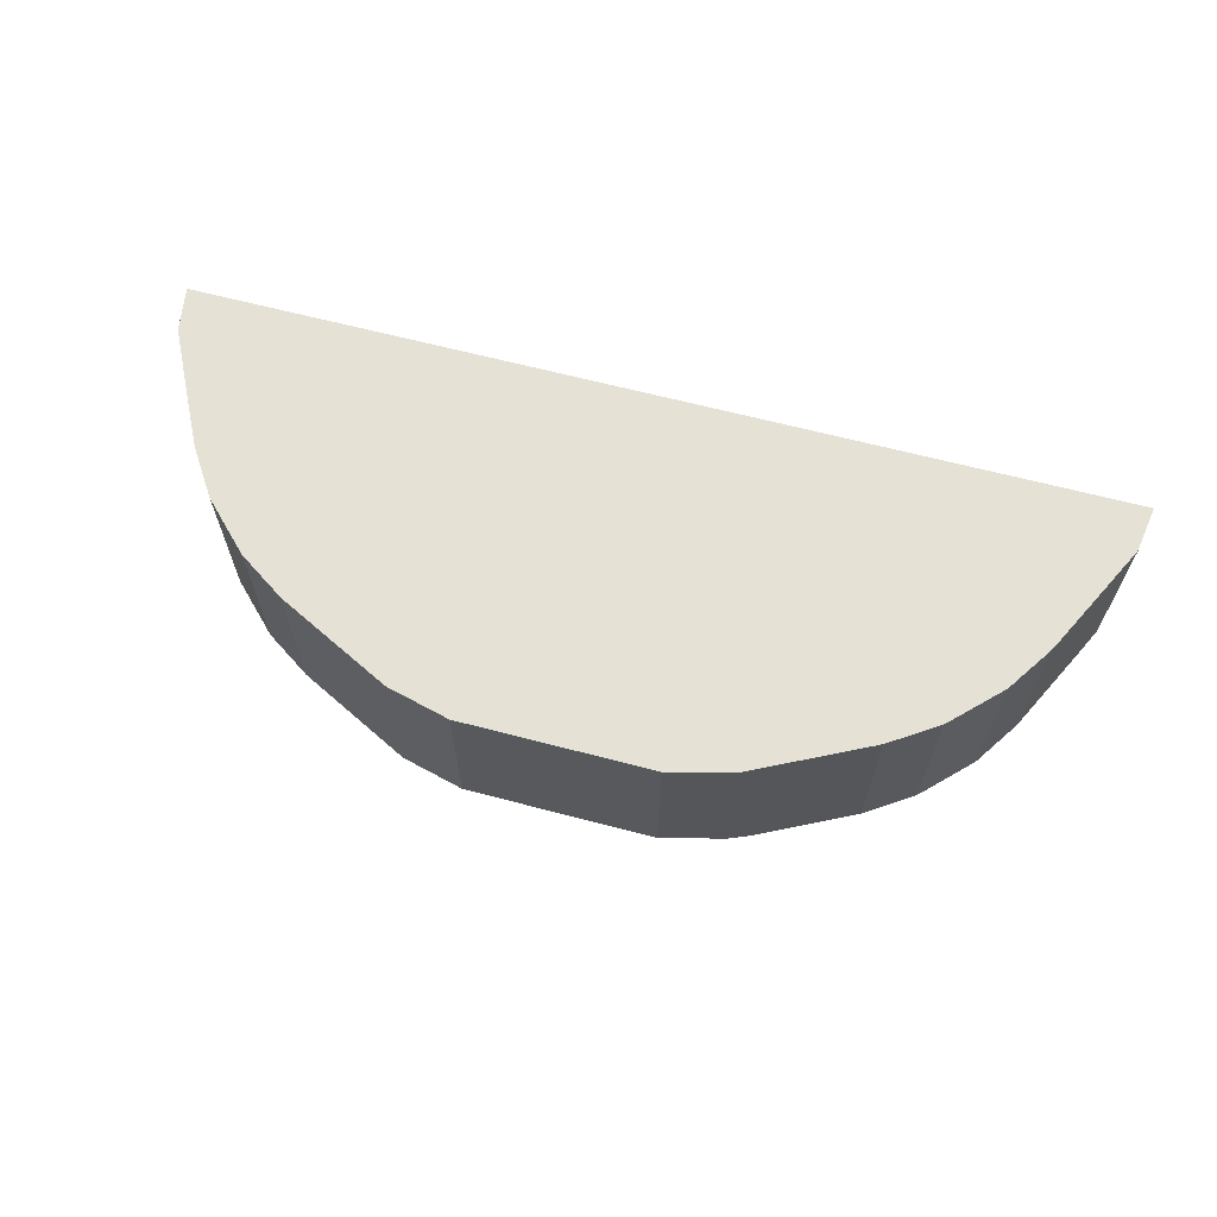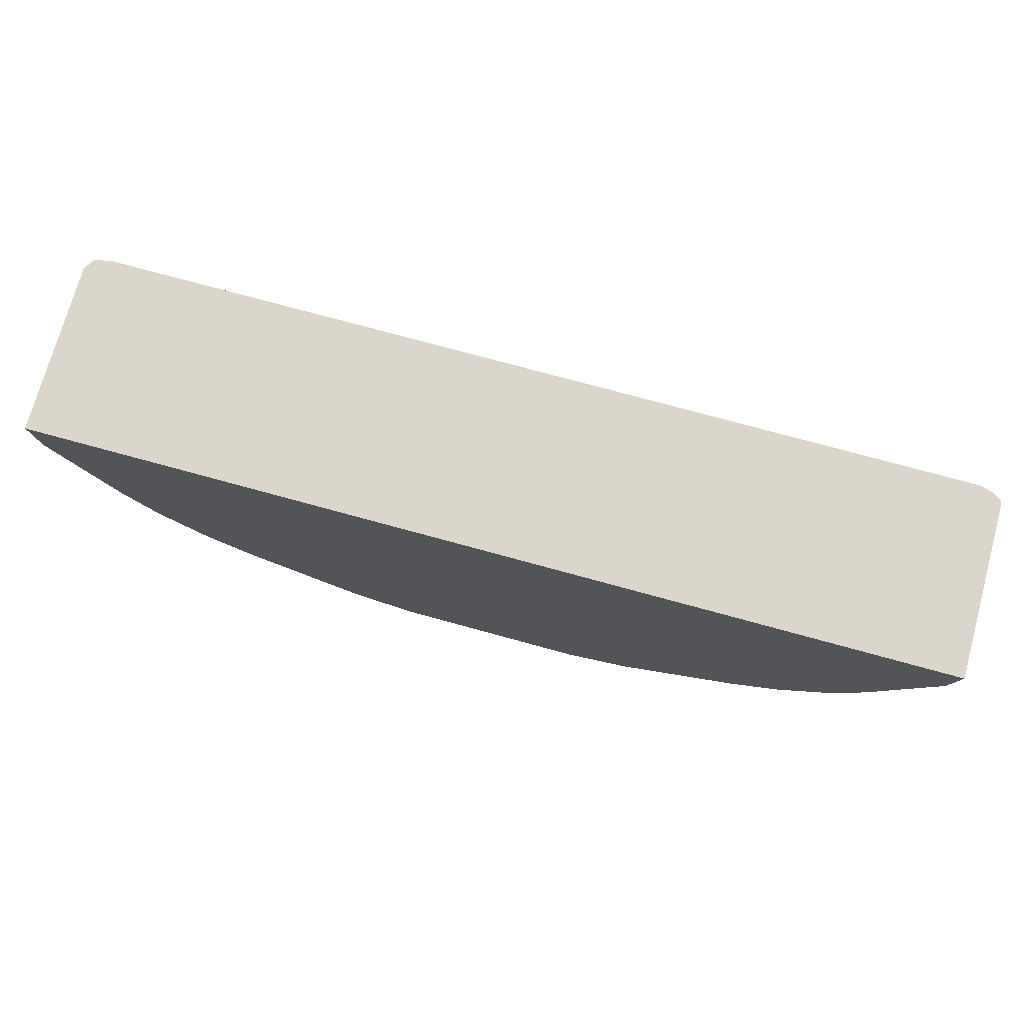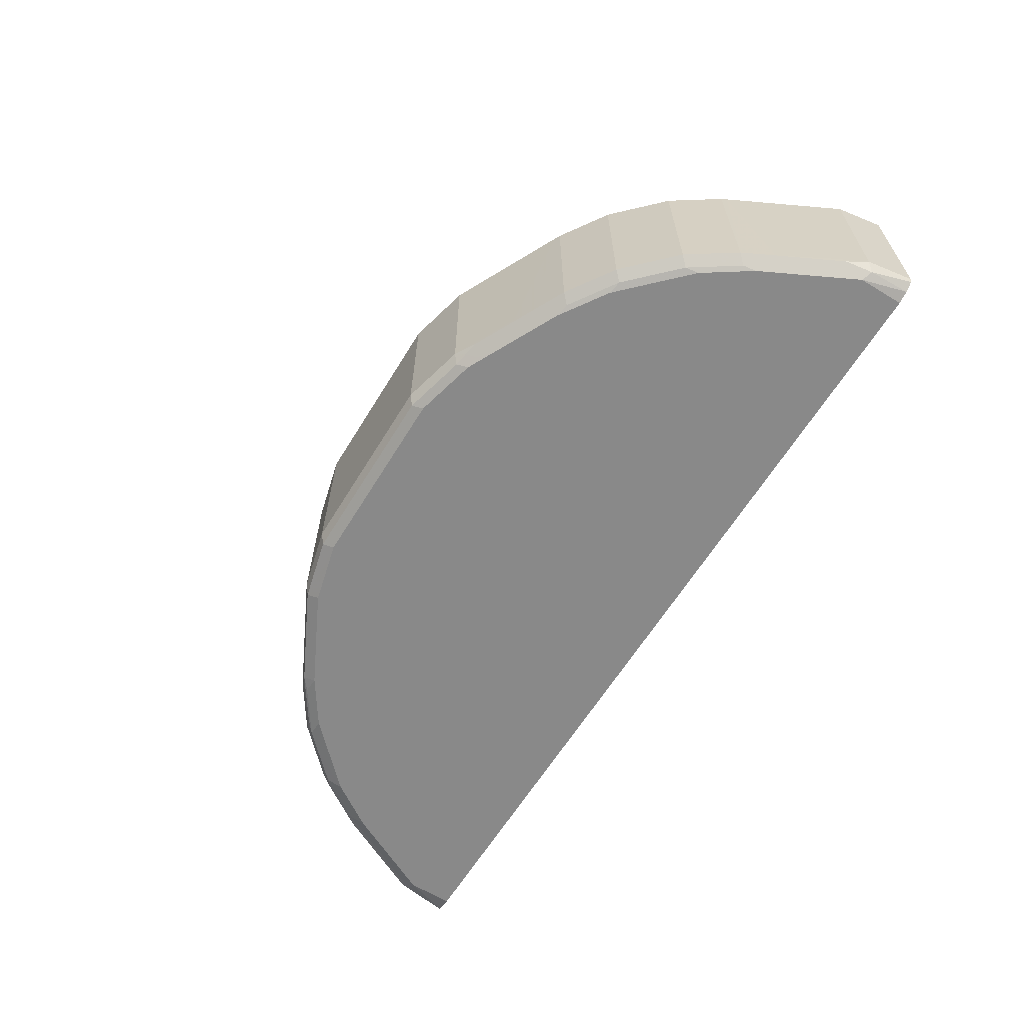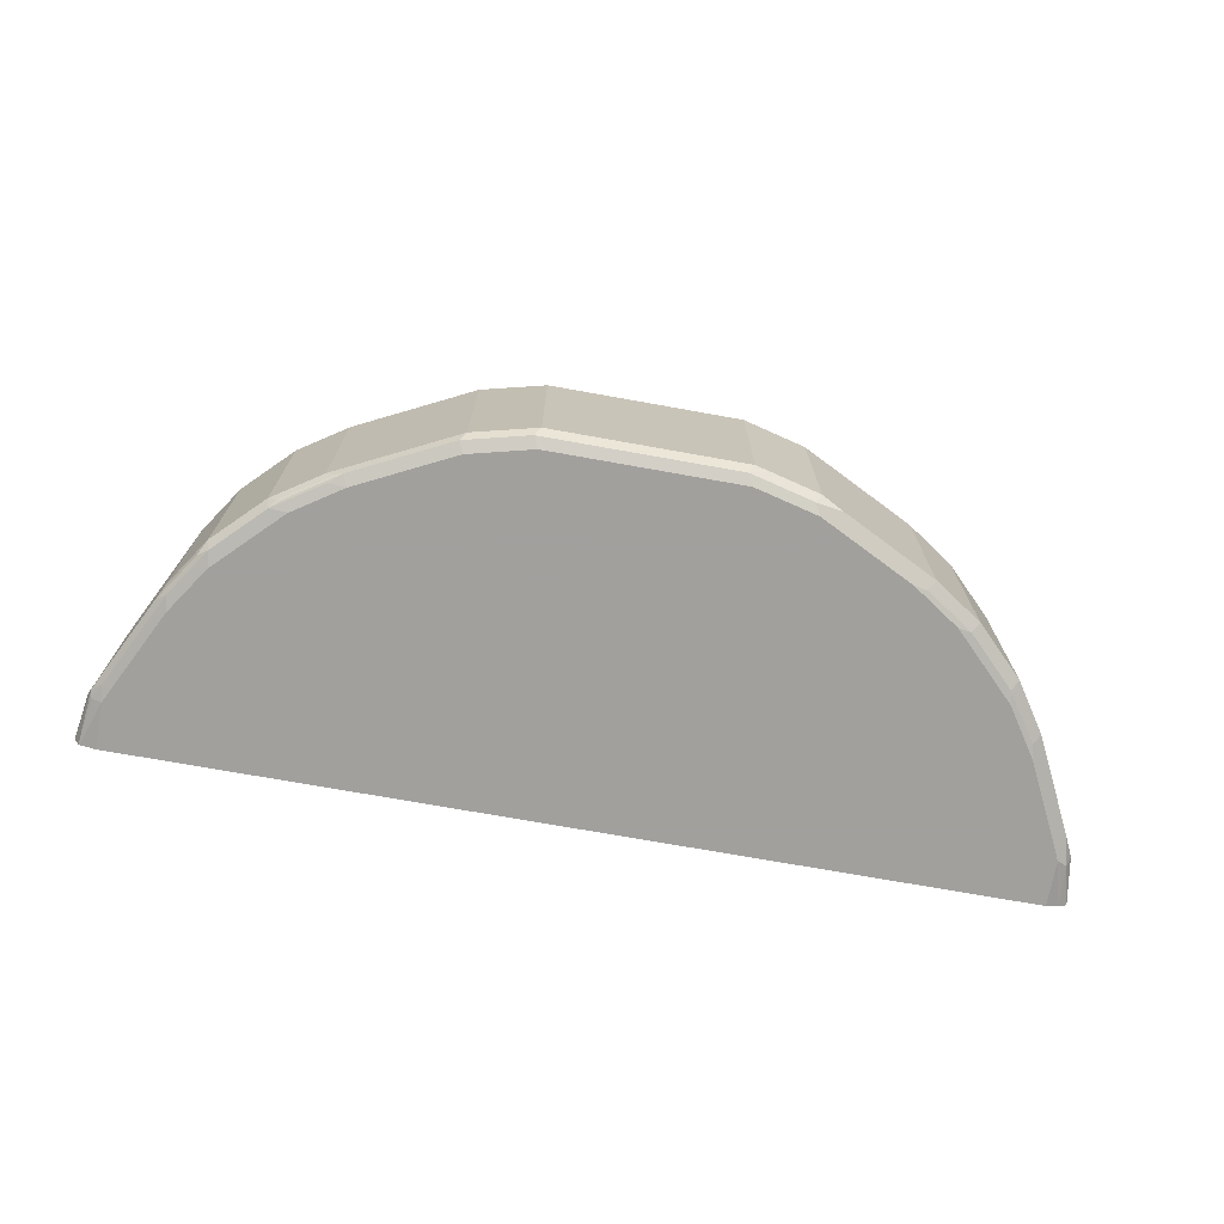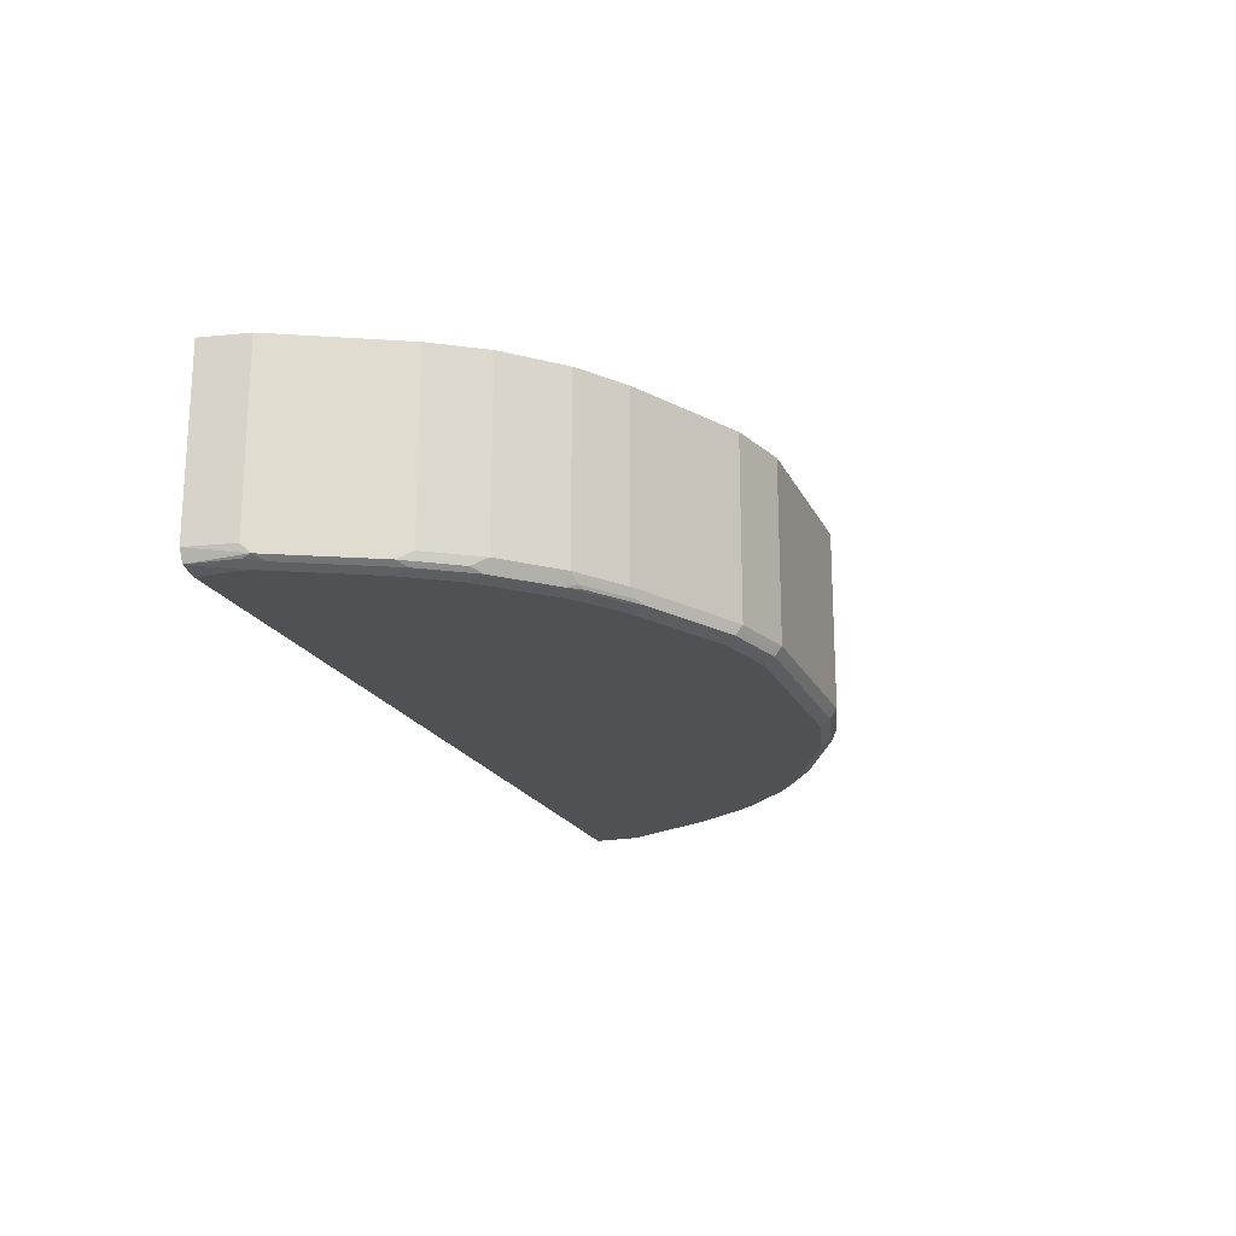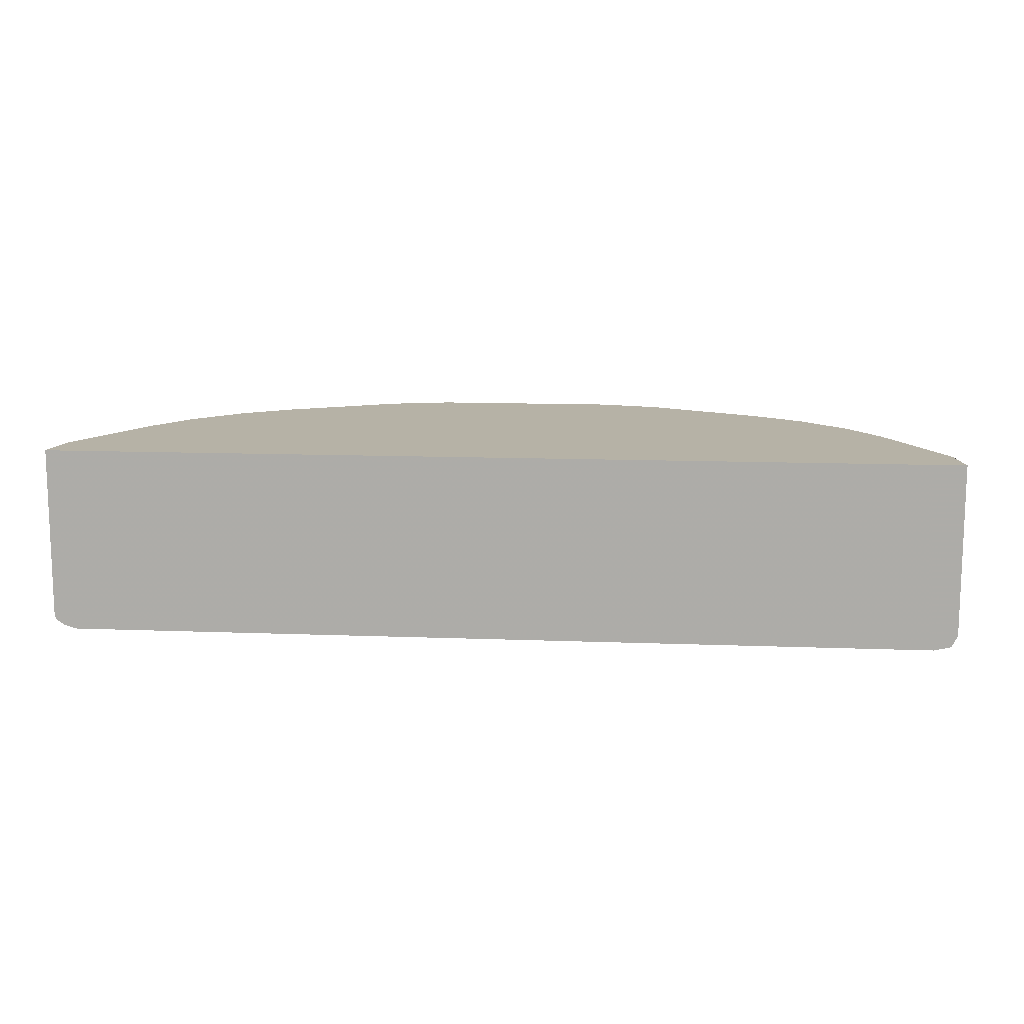
<metadata>
{"format":"obj","ext":"obj","renderer":"f3d","projection":"perspective","resolution":1024,"background":"white","views":[{"elev":64.9,"azim":-165.2,"up":"+Y"},{"elev":73.8,"azim":-164.6,"up":"+Z"},{"elev":-63.0,"azim":-121.6,"up":"+Y"},{"elev":-71.7,"azim":169.8,"up":"+Y"},{"elev":-19.7,"azim":109.6,"up":"+Y"},{"elev":12.2,"azim":5.2,"up":"+Y"}]}
</metadata>
<code>
v -0.1023 -0.5795 -0.2386
v -0.09656 -0.5909 -0.2329
v -0.1704 -0.5795 -0.2216
v -0.1023 -0.3919 -0.2386
v 0.1023 -0.5795 -0.2386
v -0.1023 -0.5966 -0.2216
v -0.1647 -0.5909 -0.2159
v 0.1079 -0.5909 -0.2329
v -0.179 -0.5881 -0.213
v -0.1931 -0.5852 -0.2102
v -0.2386 -0.5795 -0.1875
v -0.2044 -0.3919 -0.2046
v -0.1704 -0.3919 -0.2216
v 0.1023 -0.3919 -0.2386
v 0.1704 -0.5795 -0.2216
v 0.1761 -0.5909 -0.2159
v -0.1704 -0.5966 -0.2045
v 0.1023 -0.5966 -0.2216
v -0.1847 -0.5938 -0.2017
v -0.2131 -0.5881 -0.196
v -0.2613 -0.5852 -0.1761
v -0.2386 -0.3919 -0.1875
v -0.2897 -0.3919 -0.162
v -0.2555 -0.3919 -0.179
v 0.1704 -0.3919 -0.2216
v 0.2386 -0.5795 -0.1875
v 0.2102 -0.5909 -0.1988
v 0.1704 -0.5966 -0.2045
v -0.2045 -0.5966 -0.1875
v -0.2869 -0.5938 -0.1506
v -0.2812 -0.5881 -0.1619
v -0.2954 -0.5852 -0.1591
v -0.2841 -0.5739 -0.1648
v -0.2954 -0.3919 -0.1591
v 0.2386 -0.3919 -0.1875
v 0.2842 -0.3919 -0.1647
v 0.2841 -0.5795 -0.1648
v 0.2514 -0.5881 -0.179
v 0.2386 -0.5966 -0.1704
v 0.2045 -0.5966 -0.1875
v 0.2784 -0.5909 -0.1648
v -0.2386 -0.5966 -0.1704
v -0.2727 -0.5966 -0.1534
v -0.3238 -0.5966 -0.1193
v -0.338 -0.5938 -0.1164
v -0.3465 -0.5852 -0.125
v -0.3465 -0.3919 -0.125
v 0.2954 -0.3919 -0.1591
v 0.2954 -0.5795 -0.1591
v 0.2854 -0.5881 -0.1619
v 0.2727 -0.5966 -0.1534
v 0.3295 -0.5909 -0.1307
v 0.2918 -0.5923 -0.1534
v -0.3409 -0.5966 -0.1022
v -0.3722 -0.5938 -0.08235
v -0.3636 -0.5852 -0.1079
v -0.3636 -0.3919 -0.1079
v 0.3465 -0.3919 -0.125
v 0.3465 -0.5795 -0.125
v 0.3366 -0.5881 -0.1278
v 0.3238 -0.5966 -0.1193
v 0.343 -0.5923 -0.1193
v -0.392 -0.5966 -0.05114
v -0.3892 -0.5938 -0.06533
v -0.3977 -0.5852 -0.07386
v -0.3977 -0.3919 -0.07386
v 0.3636 -0.3919 -0.1079
v 0.3636 -0.5795 -0.1079
v 0.3409 -0.5966 -0.1022
v 0.3601 -0.5923 -0.1022
v -0.4261 -0.5966 -2.308e-05
v -0.4233 -0.5938 -0.01422
v -0.4317 -0.5852 -0.02275
v -0.4317 -0.3919 -0.02275
v 0.3977 -0.3919 -0.07386
v 0.3977 -0.5795 -0.07386
v 0.392 -0.5966 -0.05114
v 0.3771 -0.5923 -0.08522
v -0.4773 -0.5966 0.1022
v -0.4517 -0.5881 0.02553
v -0.4489 -0.5852 0.01134
v -0.4347 -0.3919 -0.01697
v 0.4317 -0.3919 -0.02275
v 0.4317 -0.5795 -0.02275
v 0.4389 -0.5881 -0.008555
v 0.4048 -0.5881 -0.05963
v 0.3941 -0.5923 -0.06816
v 0.4261 -0.5966 -2.308e-05
v -0.4773 -0.5966 0.1522
v -0.4906 -0.5929 0.1522
v -0.4886 -0.5909 0.1079
v -0.4829 -0.5852 0.07952
v -0.4773 -0.5795 0.06815
v -0.4773 -0.3919 0.06815
v 0.4489 -0.3919 0.01134
v 0.4282 -0.5923 -0.01705
v 0.4887 -0.3919 0.09095
v 0.4773 -0.5795 0.06815
v 0.4901 -0.5881 0.09375
v 0.4453 -0.5923 0.01704
v 0.4773 -0.5966 0.1022
v 0.4773 -0.5966 0.1522
v -0.5009 -0.5861 0.1522
v -0.4943 -0.5795 0.1022
v -0.4943 -0.3919 0.1022
v 0.4943 -0.3919 0.1022
v 0.4943 -0.5795 0.1022
v 0.5022 -0.5795 0.1522
v 0.4959 -0.5922 0.1522
v 0.4886 -0.5909 0.1022
v 0.4793 -0.5923 0.08522
v 0.4951 -0.5926 0.1522
v -0.5022 -0.5808 0.1522
v -0.5022 -0.3919 0.1522
v 0.5022 -0.3919 0.1522
f 65 73 74
f 65 72 73
f 64 72 65
f 63 72 64
f 59 62 60
f 62 68 70
f 61 70 69
f 61 62 70
f 65 74 66
f 63 71 72
f 67 75 76
f 75 83 84
f 68 76 70
f 69 70 77
f 70 76 78
f 70 78 77
f 71 79 80
f 71 80 81
f 71 81 72
f 72 81 73
f 73 82 74
f 73 81 82
f 59 68 62
f 75 84 76
f 67 76 68
f 58 68 59
f 49 59 50
f 56 66 57
f 37 41 38
f 76 84 85
f 39 41 51
f 41 50 52
f 41 52 62
f 41 62 53
f 41 53 51
f 44 54 45
f 45 54 55
f 45 55 65
f 45 65 56
f 45 56 46
f 46 56 57
f 46 57 47
f 48 58 59
f 48 59 49
f 50 59 60
f 50 60 52
f 51 53 62
f 51 62 61
f 52 60 62
f 54 63 55
f 55 63 64
f 55 64 65
f 56 65 66
f 58 67 68
f 76 85 86
f 89 109 108
f 76 87 78
f 89 103 90
f 90 103 91
f 91 103 104
f 91 104 92
f 93 104 105
f 93 105 94
f 97 106 107
f 97 107 99
f 97 99 98
f 99 107 108
f 99 108 109
f 99 109 110
f 99 110 111
f 109 112 110
f 99 111 100
f 100 111 101
f 101 111 110
f 101 110 112
f 101 112 102
f 103 113 104
f 104 113 114
f 104 114 105
f 106 115 108
f 106 108 107
f 37 50 41
f 89 113 103
f 76 86 87
f 89 114 113
f 89 108 115
f 77 78 87
f 77 87 96
f 77 96 88
f 79 89 90
f 79 90 91
f 79 91 92
f 79 92 80
f 80 92 81
f 81 92 104
f 81 104 93
f 81 93 82
f 82 93 94
f 83 85 84
f 83 95 85
f 85 96 87
f 85 87 86
f 85 95 97
f 85 97 98
f 85 98 99
f 85 99 100
f 85 100 96
f 88 96 100
f 88 100 101
f 89 102 112
f 89 112 109
f 89 115 114
f 37 49 50
f 2 8 18
f 36 48 49
f 4 105 114
f 4 114 115
f 4 115 106
f 4 106 97
f 4 97 95
f 4 95 83
f 4 83 75
f 4 75 67
f 4 67 58
f 4 58 48
f 4 48 36
f 4 94 105
f 4 36 35
f 4 25 14
f 5 14 25
f 5 25 15
f 5 15 16
f 5 16 8
f 6 18 28
f 6 28 40
f 6 40 39
f 6 39 51
f 6 51 61
f 6 61 69
f 4 35 25
f 4 82 94
f 36 49 37
f 4 66 74
f 1 2 7
f 1 7 3
f 1 3 13
f 1 13 4
f 1 4 14
f 1 14 5
f 1 5 8
f 1 8 2
f 2 6 17
f 2 17 7
f 2 18 6
f 3 7 9
f 3 9 10
f 3 10 21
f 3 21 11
f 3 11 12
f 3 12 13
f 4 13 12
f 4 12 22
f 4 22 24
f 4 24 23
f 4 23 34
f 4 34 47
f 4 47 57
f 4 57 66
f 6 69 77
f 6 77 88
f 4 74 82
f 6 101 102
f 20 29 30
f 20 30 21
f 21 30 31
f 21 31 32
f 21 32 33
f 21 33 23
f 23 33 32
f 23 32 34
f 26 35 36
f 26 36 37
f 26 37 38
f 19 29 20
f 27 39 40
f 27 41 39
f 29 42 30
f 30 43 44
f 30 44 45
f 30 45 46
f 30 46 32
f 30 32 31
f 30 42 43
f 32 46 47
f 32 47 34
f 6 88 101
f 27 38 41
f 17 29 19
f 26 38 27
f 16 40 28
f 6 102 89
f 16 28 18
f 6 89 79
f 6 79 71
f 6 71 63
f 6 63 54
f 6 54 44
f 6 44 43
f 6 42 29
f 6 29 17
f 7 17 19
f 7 19 9
f 8 16 18
f 6 43 42
f 9 19 20
f 16 27 40
f 15 26 27
f 15 35 26
f 15 25 35
f 11 24 22
f 15 27 16
f 11 21 23
f 11 22 12
f 10 20 21
f 9 20 10
f 11 23 24

</code>
